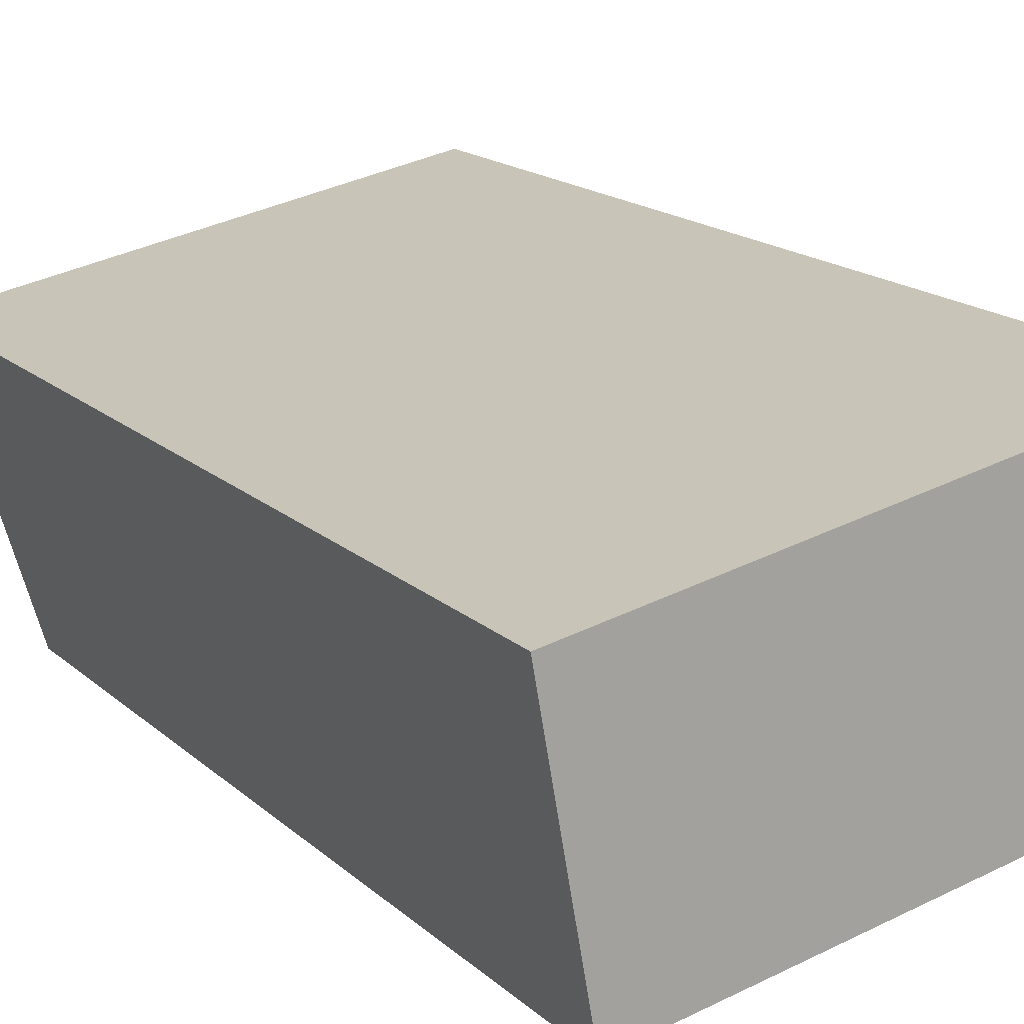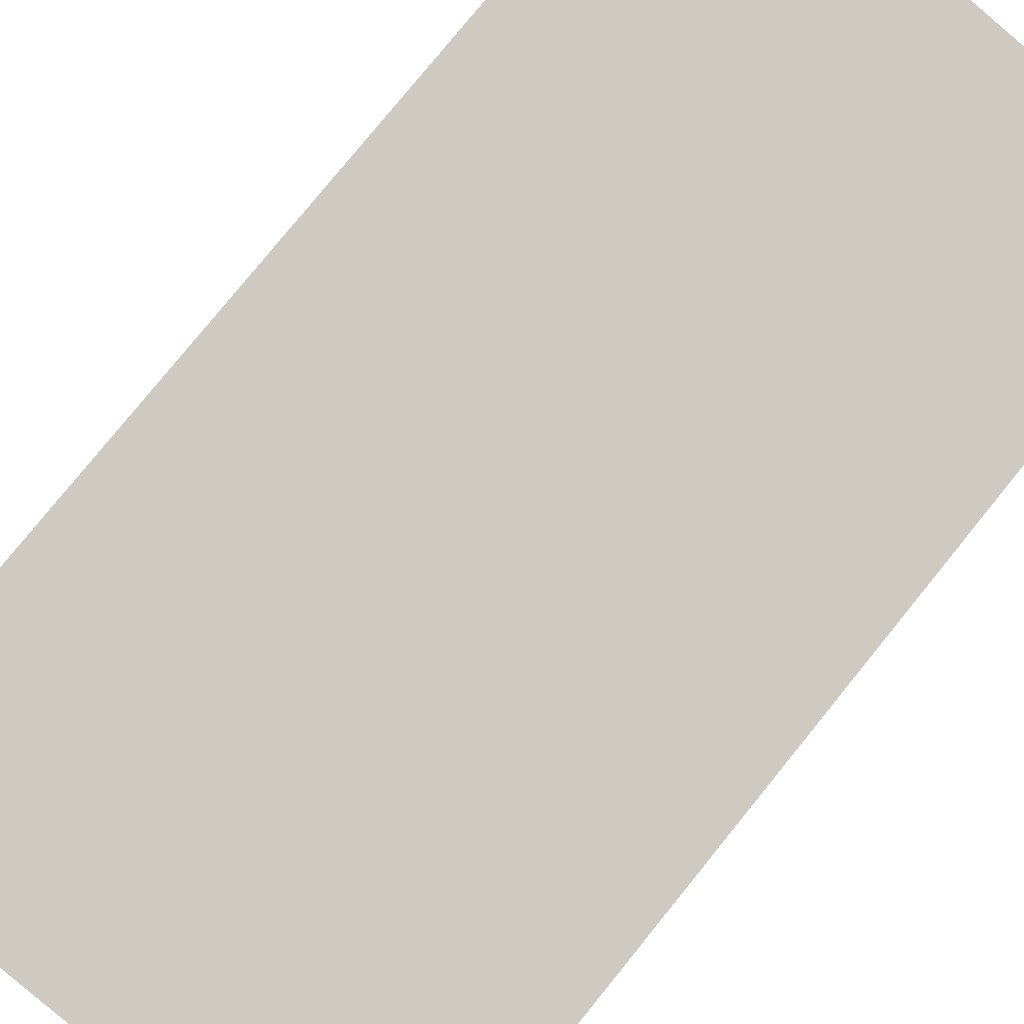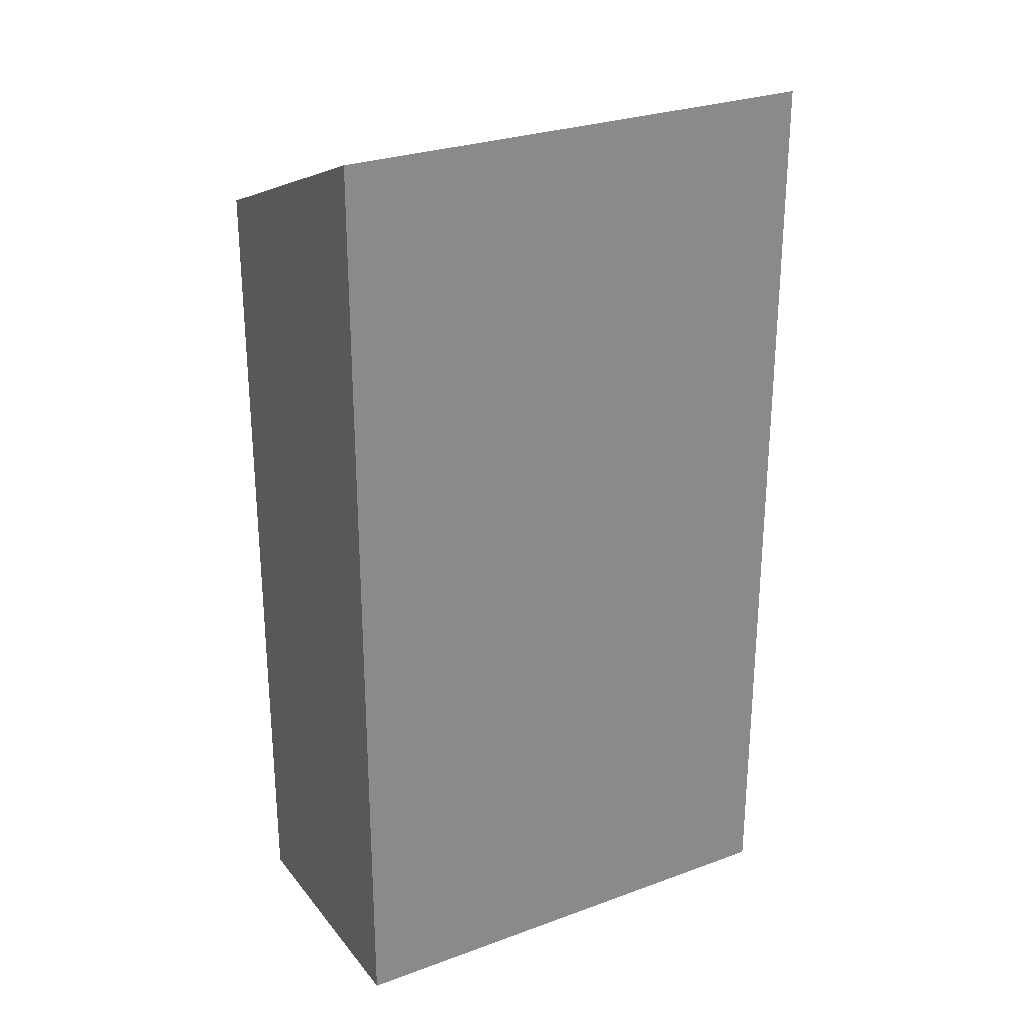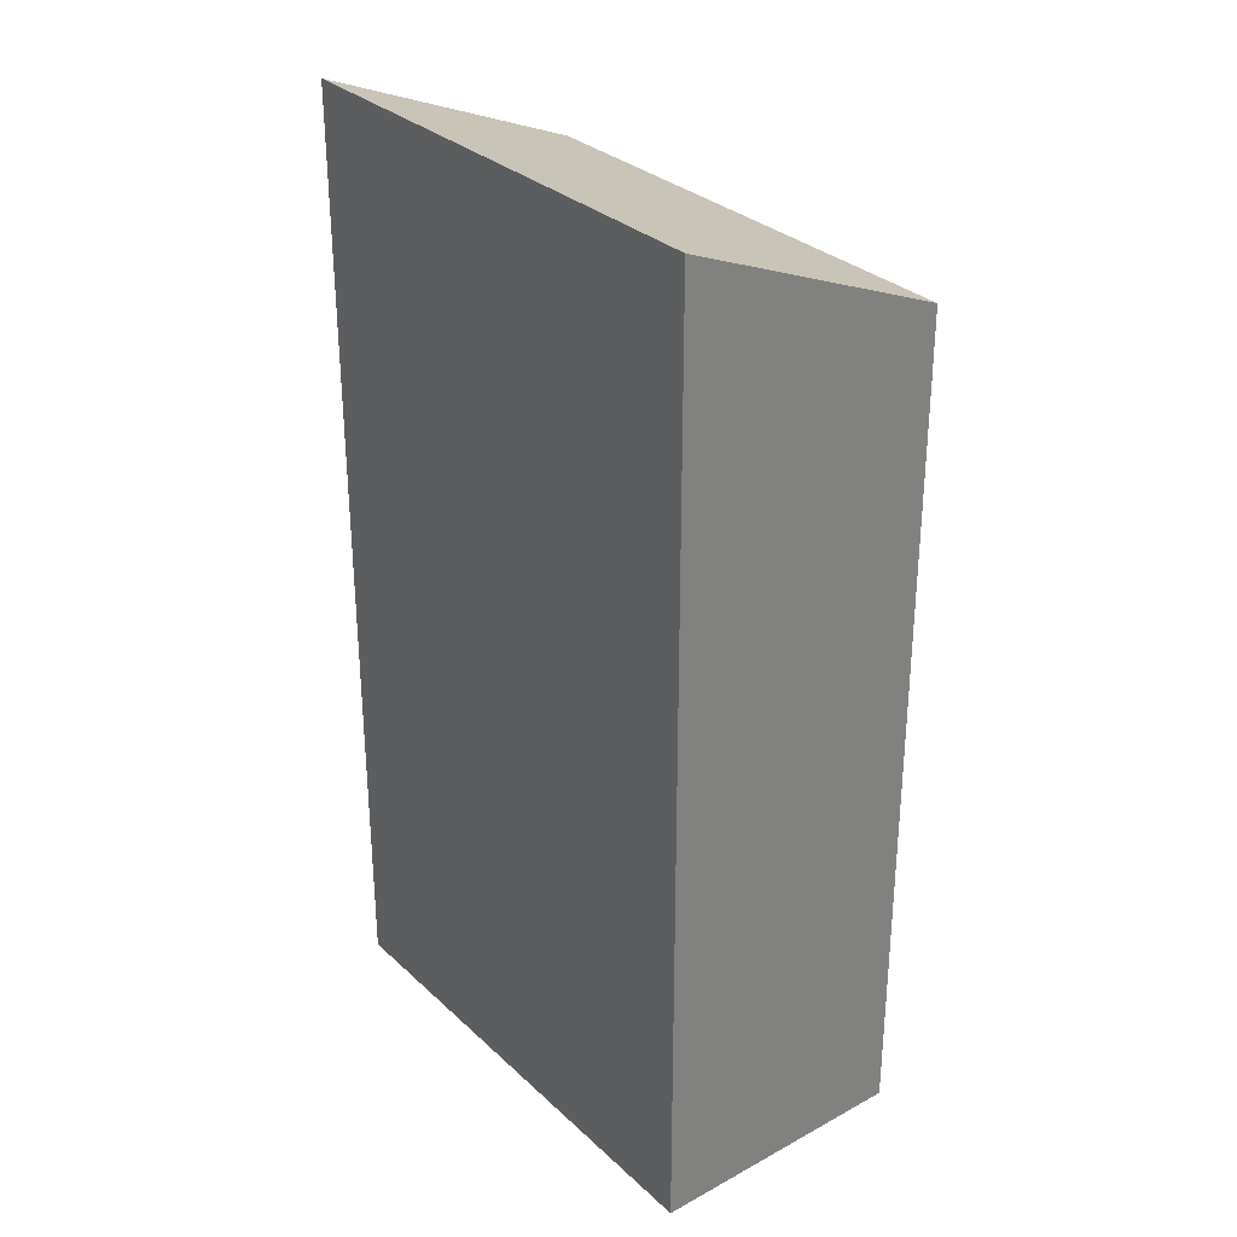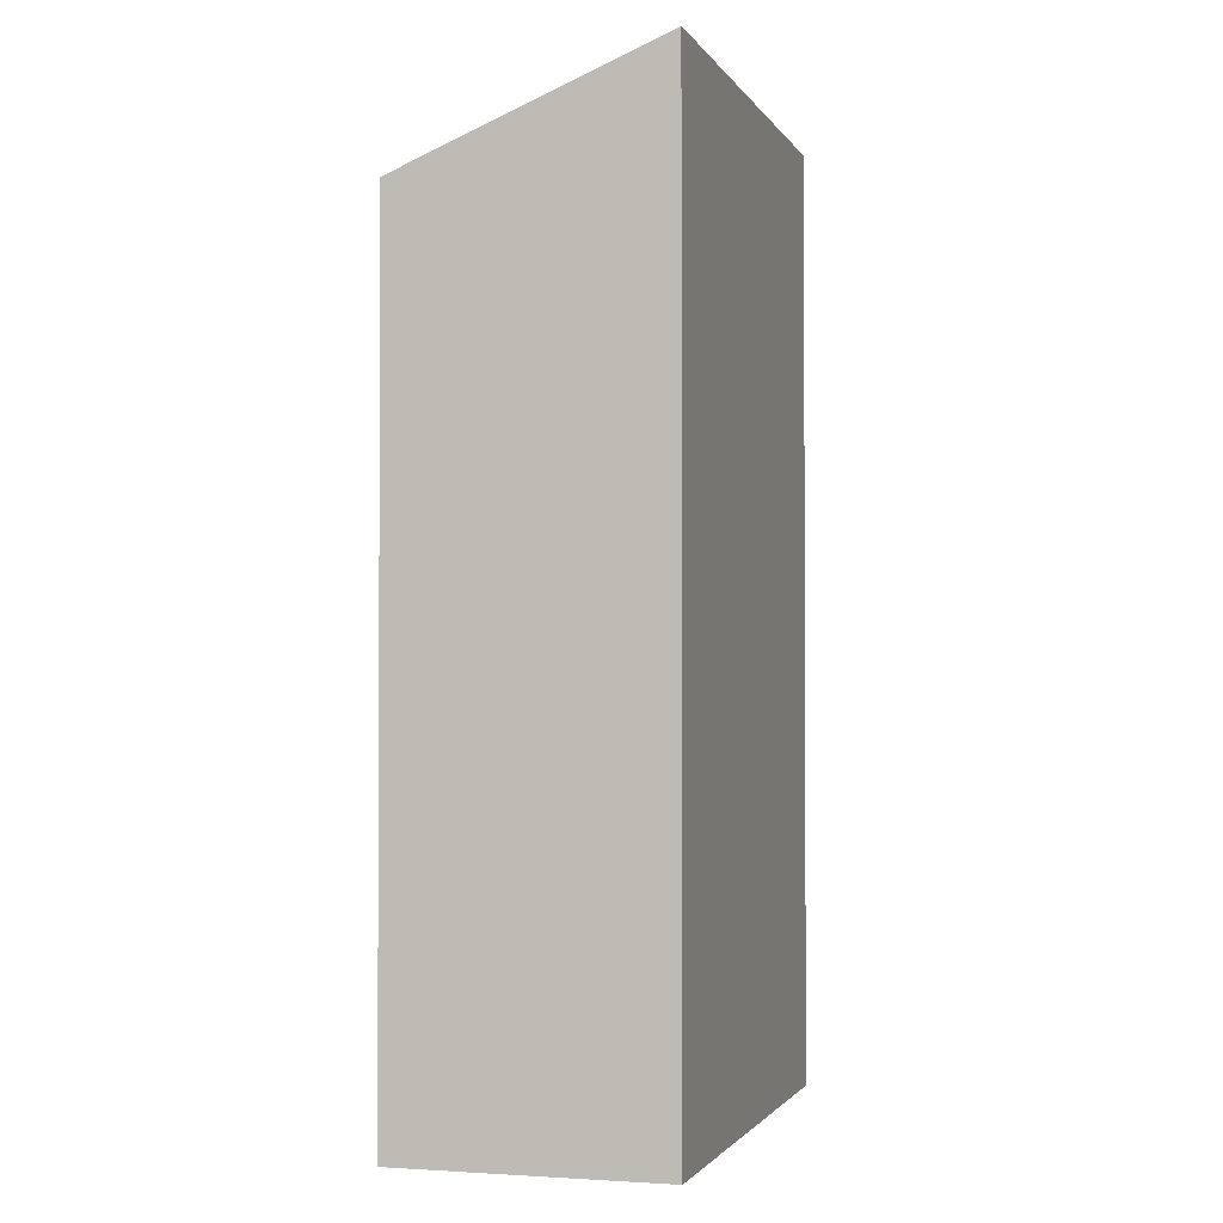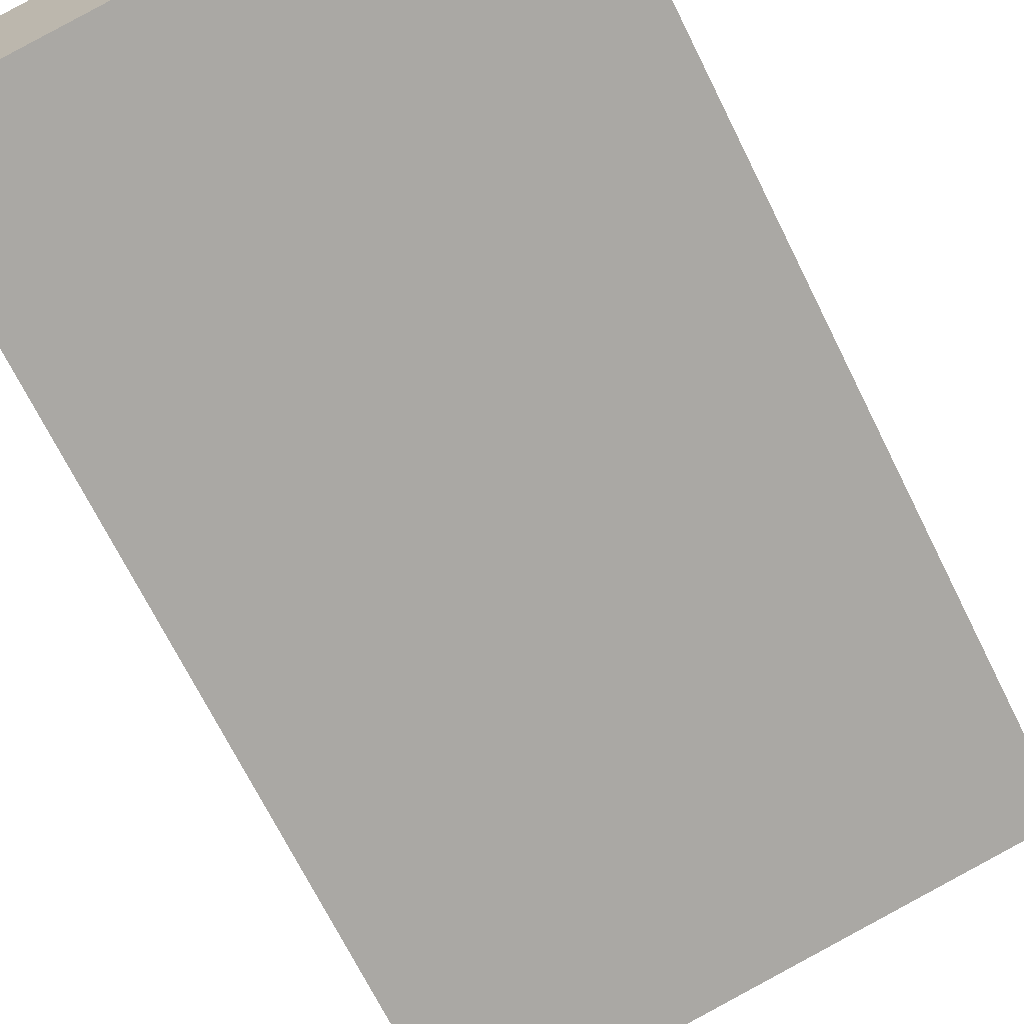
<metadata>
{"format":"obj","ext":"obj","renderer":"f3d","projection":"perspective","resolution":1024,"background":"white","views":[{"elev":16.8,"azim":-30.6,"up":"+Z"},{"elev":79.5,"azim":-140.9,"up":"+Z"},{"elev":27.4,"azim":-40.1,"up":"+Y"},{"elev":30.9,"azim":41.7,"up":"+Y"},{"elev":-1.8,"azim":-84.4,"up":"+Y"},{"elev":-70.0,"azim":26.4,"up":"+Z"}]}
</metadata>
<code>
v  12.67 -1.46e-16 2.384
v  0.0005215 24.52 -0.0007759
v  0 0 0
v  12.67 24.52 2.383
v  1.213 4.124e-16 -6.735
v  1.214 21.68 -6.736
v  13.89 2.664e-16 -4.351
v  13.89 21.68 -4.352
g defaultobject
f 1 2 3
f 2 1 4
f 2 5 3
f 5 2 6
f 6 7 5
f 7 6 8
f 7 4 1
f 4 7 8
f 8 2 4
f 2 8 6
f 3 7 1
f 7 3 5

</code>
